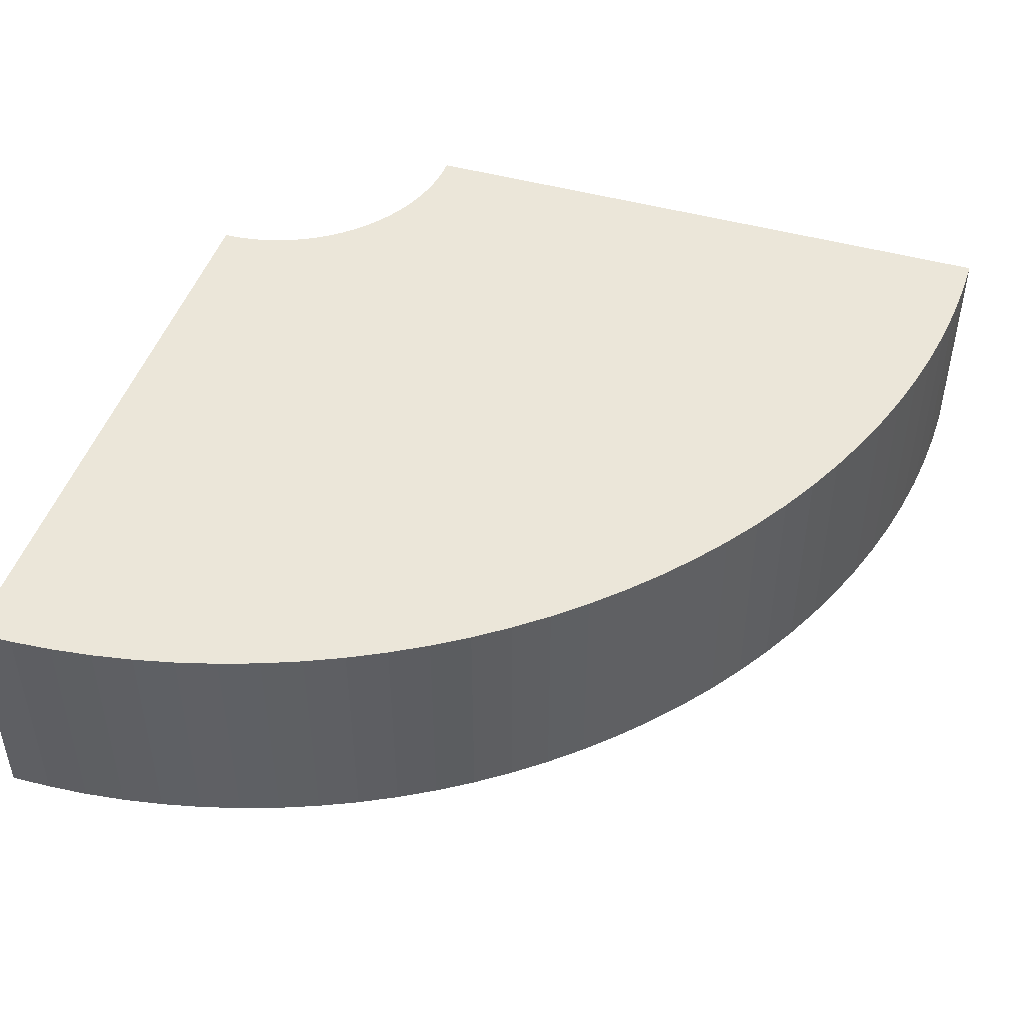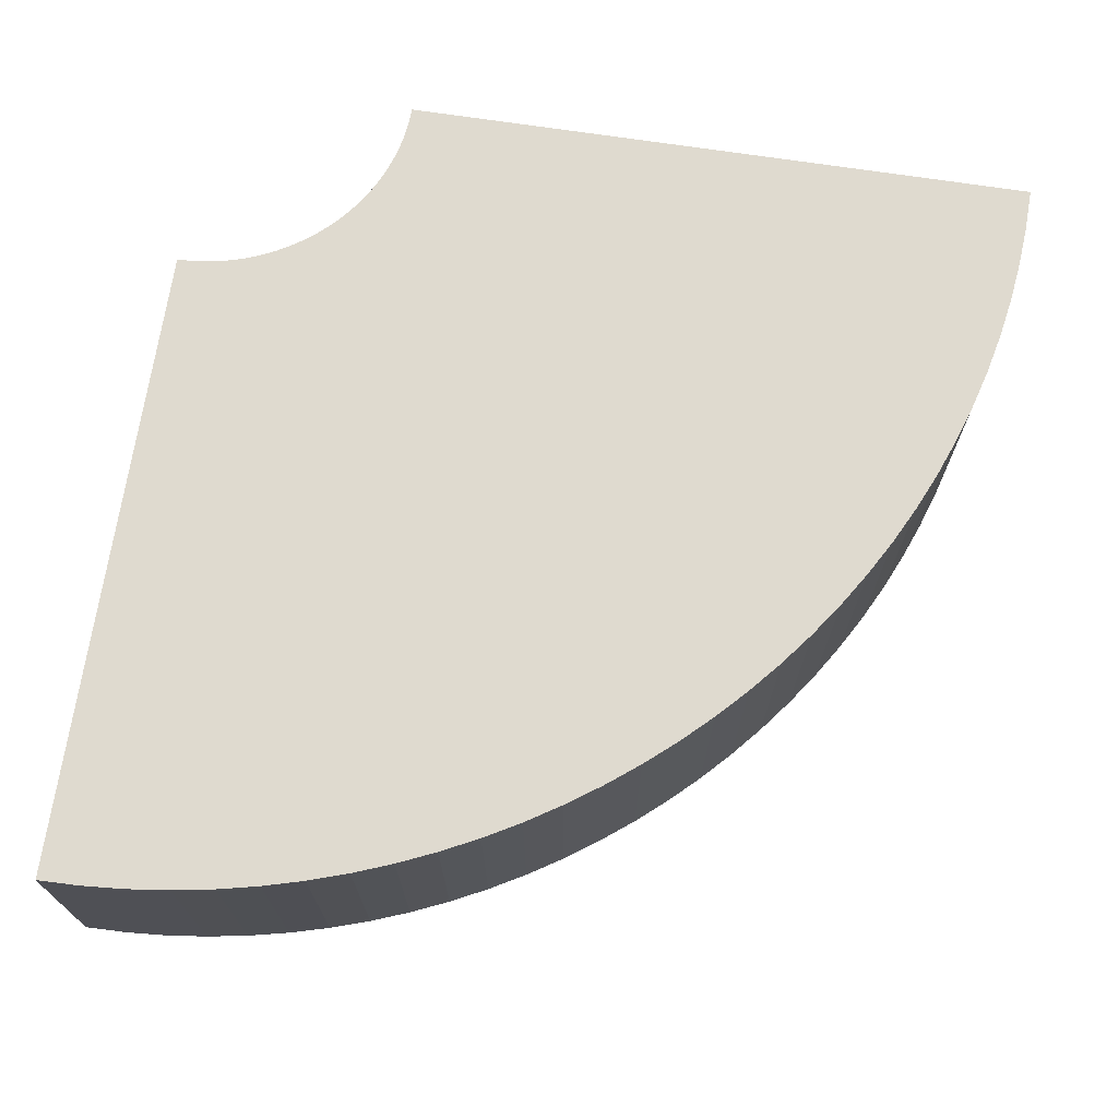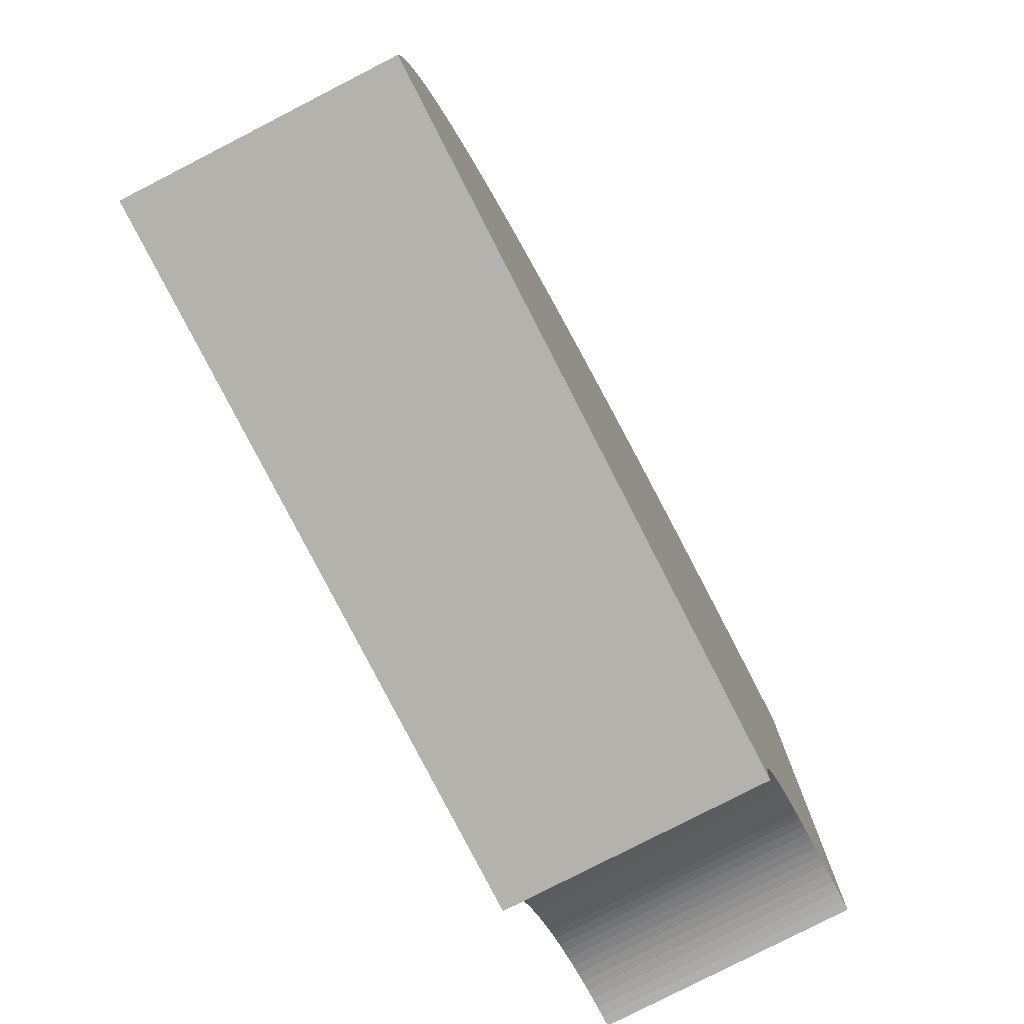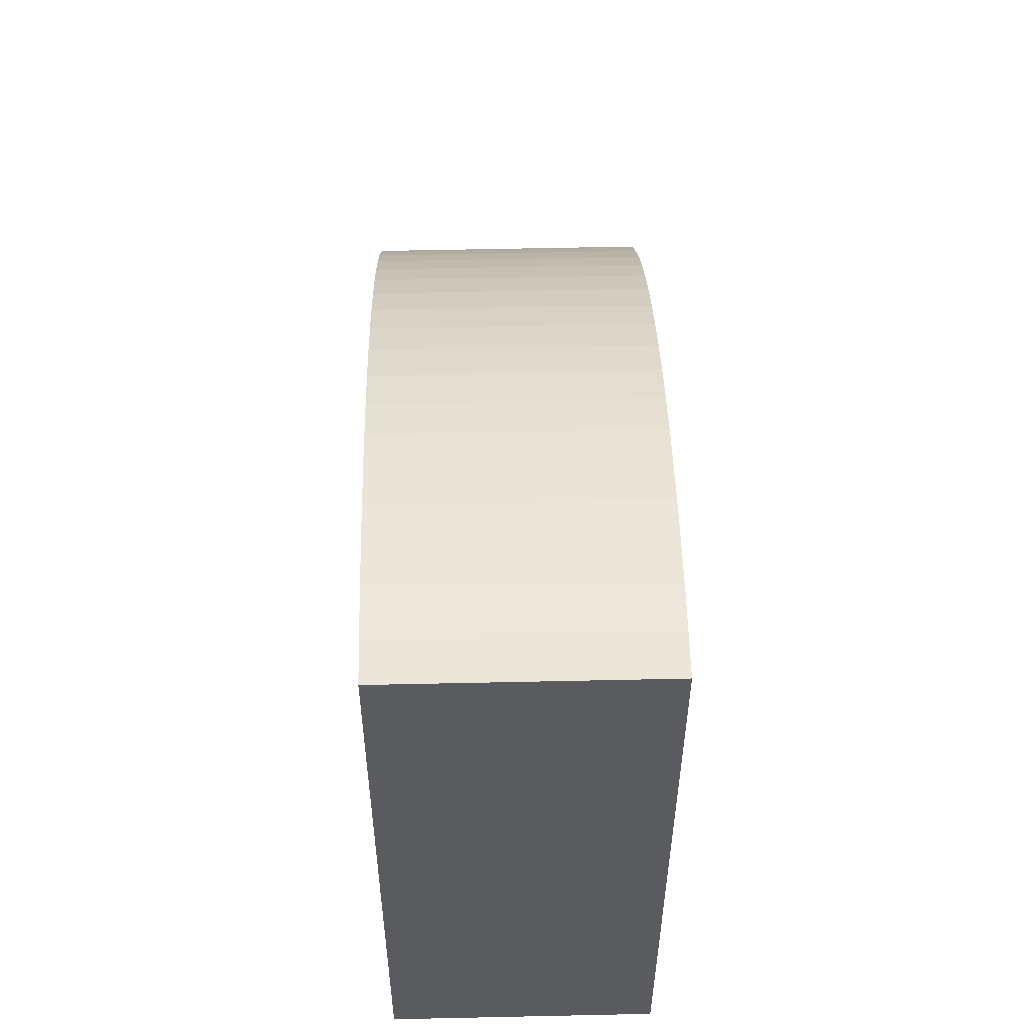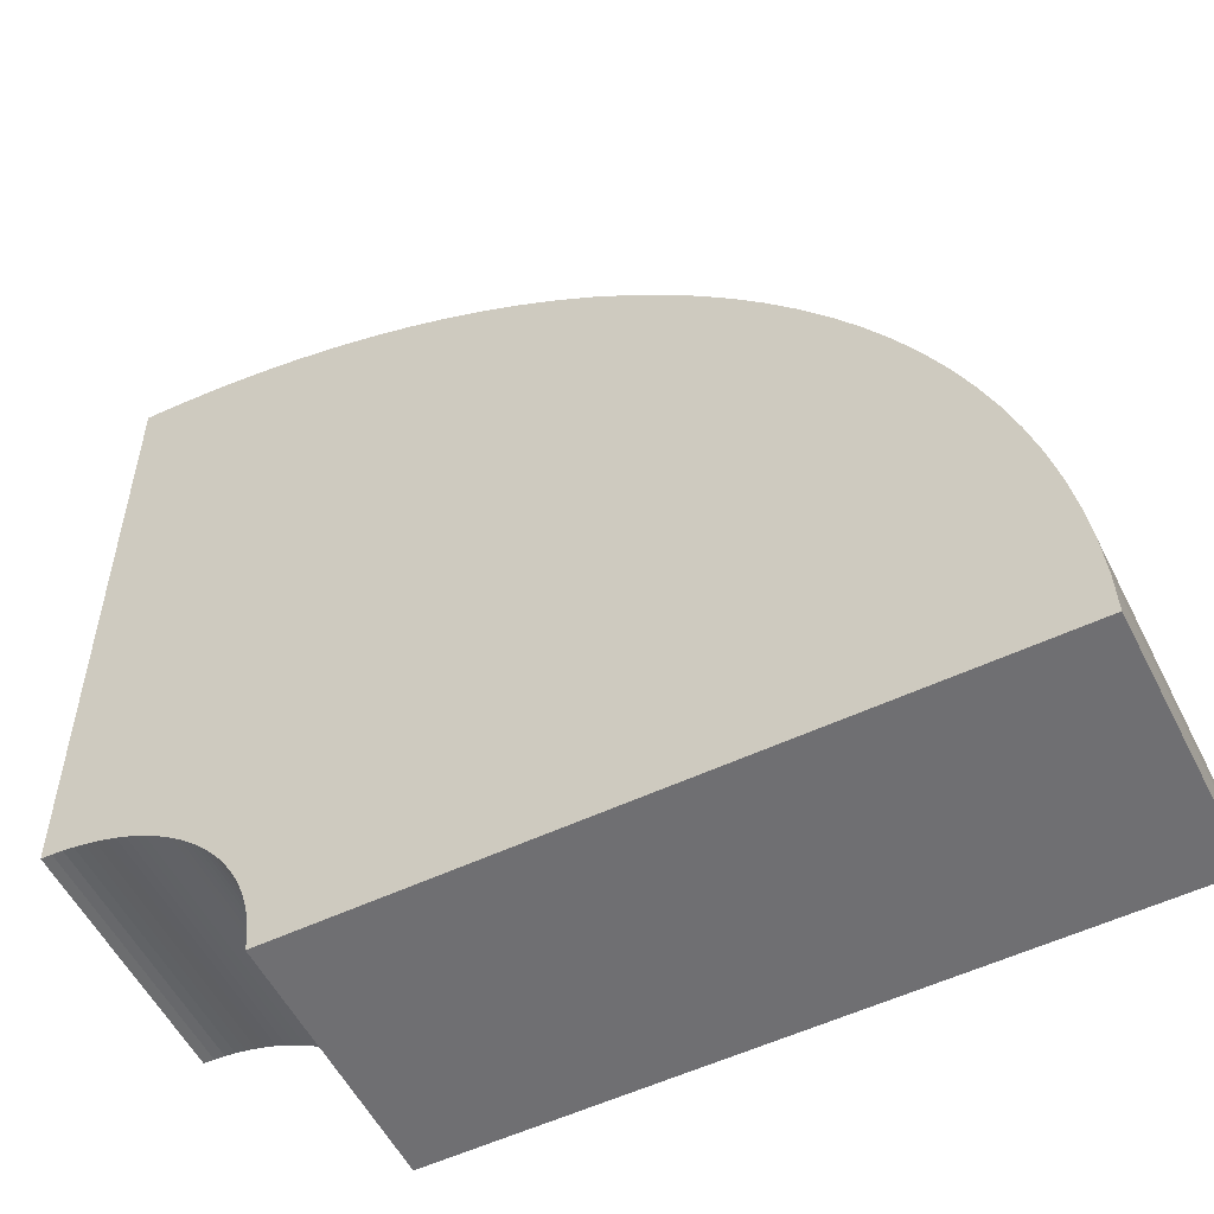
<metadata>
{"format":"obj","ext":"obj","renderer":"f3d","projection":"perspective","resolution":1024,"background":"white","views":[{"elev":46.8,"azim":-162.4,"up":"+Z"},{"elev":70.7,"azim":-171.4,"up":"+Z"},{"elev":-79.4,"azim":-62.8,"up":"+Y"},{"elev":56.8,"azim":88.7,"up":"+Y"},{"elev":-54.7,"azim":-153.5,"up":"+Y"}]}
</metadata>
<code>
g pb_Mesh-13512
v -0 0 0
v 0.00636 0.2591 0
v -0 0 1.5
v 0.00636 0.2591 1.5
v 4.002 0.06281 0
v 4 0 0
v 4.002 0.06281 1.5
v 4 0 1.5
v -0 0 1.5
v 4 0 1.5
v -0 0 0
v 4 0 0
v 0.00636 0.2591 0
v 0.02542 0.5175 0
v 0.00636 0.2591 1.5
v 0.02542 0.5175 1.5
v 4.006 0.1255 0
v 4.002 0.06281 0
v 4.006 0.1255 1.5
v 4.002 0.06281 1.5
v 0.02542 0.5175 0
v 0.05715 0.7747 0
v 0.02542 0.5175 1.5
v 0.05715 0.7747 1.5
v 4.014 0.1878 0
v 4.006 0.1255 0
v 4.014 0.1878 1.5
v 4.006 0.1255 1.5
v 0.05715 0.7747 0
v 0.1015 1.03 0
v 0.05715 0.7747 1.5
v 0.1015 1.03 1.5
v 4.025 0.2497 0
v 4.014 0.1878 0
v 4.025 0.2497 1.5
v 4.014 0.1878 1.5
v 0.1015 1.03 0
v 0.1582 1.283 0
v 0.1015 1.03 1.5
v 0.1582 1.283 1.5
v 4.038 0.311 0
v 4.025 0.2497 0
v 4.038 0.311 1.5
v 4.025 0.2497 1.5
v 0.1582 1.283 0
v 0.2274 1.533 0
v 0.1582 1.283 1.5
v 0.2274 1.533 1.5
v 4.055 0.3716 0
v 4.038 0.311 0
v 4.055 0.3716 1.5
v 4.038 0.311 1.5
v 0.2274 1.533 0
v 0.3086 1.779 0
v 0.2274 1.533 1.5
v 0.3086 1.779 1.5
v 4.075 0.4312 0
v 4.055 0.3716 0
v 4.075 0.4312 1.5
v 4.055 0.3716 1.5
v 0.3086 1.779 0
v 0.4019 2.021 0
v 0.3086 1.779 1.5
v 0.4019 2.021 1.5
v 4.097 0.4898 0
v 4.075 0.4312 0
v 4.097 0.4898 1.5
v 4.075 0.4312 1.5
v 0.4019 2.021 0
v 0.5069 2.257 0
v 0.4019 2.021 1.5
v 0.5069 2.257 1.5
v 4.123 0.5473 0
v 4.097 0.4898 0
v 4.123 0.5473 1.5
v 4.097 0.4898 1.5
v 0.5069 2.257 0
v 0.6235 2.489 0
v 0.5069 2.257 1.5
v 0.6235 2.489 1.5
v 4.151 0.6034 0
v 4.123 0.5473 0
v 4.151 0.6034 1.5
v 4.123 0.5473 1.5
v 0.6235 2.489 0
v 0.7512 2.714 0
v 0.6235 2.489 1.5
v 0.7512 2.714 1.5
v 4.182 0.6581 0
v 4.151 0.6034 0
v 4.182 0.6581 1.5
v 4.151 0.6034 1.5
v 0.7512 2.714 0
v 0.8898 2.933 0
v 0.7512 2.714 1.5
v 0.8898 2.933 1.5
v 4.216 0.7111 0
v 4.182 0.6581 0
v 4.216 0.7111 1.5
v 4.182 0.6581 1.5
v 0.8898 2.933 0
v 1.039 3.145 0
v 0.8898 2.933 1.5
v 1.039 3.145 1.5
v 4.252 0.7625 0
v 4.216 0.7111 0
v 4.252 0.7625 1.5
v 4.216 0.7111 1.5
v 1.039 3.145 0
v 1.199 3.35 0
v 1.039 3.145 1.5
v 1.199 3.35 1.5
v 4.291 0.812 0
v 4.252 0.7625 0
v 4.291 0.812 1.5
v 4.252 0.7625 1.5
v 1.199 3.35 0
v 1.368 3.546 0
v 1.199 3.35 1.5
v 1.368 3.546 1.5
v 4.332 0.8596 0
v 4.291 0.812 0
v 4.332 0.8596 1.5
v 4.291 0.812 1.5
v 1.368 3.546 0
v 1.546 3.734 0
v 1.368 3.546 1.5
v 1.546 3.734 1.5
v 4.375 0.9051 0
v 4.332 0.8596 0
v 4.375 0.9051 1.5
v 4.332 0.8596 1.5
v 1.546 3.734 0
v 1.734 3.912 0
v 1.546 3.734 1.5
v 1.734 3.912 1.5
v 4.42 0.9484 0
v 4.375 0.9051 0
v 4.42 0.9484 1.5
v 4.375 0.9051 1.5
v 1.734 3.912 0
v 1.93 4.081 0
v 1.734 3.912 1.5
v 1.93 4.081 1.5
v 4.468 0.9895 0
v 4.42 0.9484 0
v 4.468 0.9895 1.5
v 4.42 0.9484 1.5
v 1.93 4.081 0
v 2.135 4.241 0
v 1.93 4.081 1.5
v 2.135 4.241 1.5
v 4.518 1.028 0
v 4.468 0.9895 0
v 4.518 1.028 1.5
v 4.468 0.9895 1.5
v 2.135 4.241 0
v 2.347 4.39 0
v 2.135 4.241 1.5
v 2.347 4.39 1.5
v 4.569 1.064 0
v 4.518 1.028 0
v 4.569 1.064 1.5
v 4.518 1.028 1.5
v 2.347 4.39 0
v 2.566 4.529 0
v 2.347 4.39 1.5
v 2.566 4.529 1.5
v 4.622 1.098 0
v 4.569 1.064 0
v 4.622 1.098 1.5
v 4.569 1.064 1.5
v 2.566 4.529 0
v 2.791 4.657 0
v 2.566 4.529 1.5
v 2.791 4.657 1.5
v 4.677 1.129 0
v 4.622 1.098 0
v 4.677 1.129 1.5
v 4.622 1.098 1.5
v 2.791 4.657 0
v 3.023 4.773 0
v 2.791 4.657 1.5
v 3.023 4.773 1.5
v 4.733 1.157 0
v 4.677 1.129 0
v 4.733 1.157 1.5
v 4.677 1.129 1.5
v 3.023 4.773 0
v 3.259 4.878 0
v 3.023 4.773 1.5
v 3.259 4.878 1.5
v 4.79 1.183 0
v 4.733 1.157 0
v 4.79 1.183 1.5
v 4.733 1.157 1.5
v 3.259 4.878 0
v 3.501 4.971 0
v 3.259 4.878 1.5
v 3.501 4.971 1.5
v 4.849 1.205 0
v 4.79 1.183 0
v 4.849 1.205 1.5
v 4.79 1.183 1.5
v 3.501 4.971 0
v 3.747 5.053 0
v 3.501 4.971 1.5
v 3.747 5.053 1.5
v 4.908 1.225 0
v 4.849 1.205 0
v 4.908 1.225 1.5
v 4.849 1.205 1.5
v 3.747 5.053 0
v 3.997 5.122 0
v 3.747 5.053 1.5
v 3.997 5.122 1.5
v 4.969 1.242 0
v 4.908 1.225 0
v 4.969 1.242 1.5
v 4.908 1.225 1.5
v 3.997 5.122 0
v 4.25 5.179 0
v 3.997 5.122 1.5
v 4.25 5.179 1.5
v 5.03 1.255 0
v 4.969 1.242 0
v 5.03 1.255 1.5
v 4.969 1.242 1.5
v 4.25 5.179 0
v 4.505 5.223 0
v 4.25 5.179 1.5
v 4.505 5.223 1.5
v 5.092 1.266 0
v 5.03 1.255 0
v 5.092 1.266 1.5
v 5.03 1.255 1.5
v 4.505 5.223 0
v 4.762 5.255 0
v 4.505 5.223 1.5
v 4.762 5.255 1.5
v 5.155 1.274 0
v 5.092 1.266 0
v 5.155 1.274 1.5
v 5.092 1.266 1.5
v 4.762 5.255 0
v 5.021 5.274 0
v 4.762 5.255 1.5
v 5.021 5.274 1.5
v 5.217 1.278 0
v 5.155 1.274 0
v 5.217 1.278 1.5
v 5.155 1.274 1.5
v 5.021 5.274 0
v 5.28 5.28 0
v 5.021 5.274 1.5
v 5.28 5.28 1.5
v 5.28 1.28 0
v 5.217 1.278 0
v 5.28 1.28 1.5
v 5.217 1.278 1.5
v 5.28 1.28 1.5
v 5.28 5.28 1.5
v 5.28 1.28 0
v 5.28 5.28 0
v -0 0 1.5
v 0.00636 0.2591 1.5
v 4 0 1.5
v 4.002 0.06281 1.5
v 0.00636 0.2591 0
v -0 0 0
v 4.002 0.06281 0
v 4 0 0
v 0.02542 0.5175 1.5
v 4.006 0.1255 1.5
v 0.02542 0.5175 0
v 4.006 0.1255 0
v 0.05715 0.7747 1.5
v 4.014 0.1878 1.5
v 0.05715 0.7747 0
v 4.014 0.1878 0
v 0.1015 1.03 1.5
v 4.025 0.2497 1.5
v 0.1015 1.03 0
v 4.025 0.2497 0
v 0.1582 1.283 1.5
v 4.038 0.311 1.5
v 0.1582 1.283 0
v 4.038 0.311 0
v 0.2274 1.533 1.5
v 4.055 0.3716 1.5
v 0.2274 1.533 0
v 4.055 0.3716 0
v 0.3086 1.779 1.5
v 4.075 0.4312 1.5
v 0.3086 1.779 0
v 4.075 0.4312 0
v 0.4019 2.021 1.5
v 4.097 0.4898 1.5
v 0.4019 2.021 0
v 4.097 0.4898 0
v 0.5069 2.257 1.5
v 4.123 0.5473 1.5
v 0.5069 2.257 0
v 4.123 0.5473 0
v 0.6235 2.489 1.5
v 4.151 0.6034 1.5
v 0.6235 2.489 0
v 4.151 0.6034 0
v 0.7512 2.714 1.5
v 4.182 0.6581 1.5
v 0.7512 2.714 0
v 4.182 0.6581 0
v 0.8898 2.933 1.5
v 4.216 0.7111 1.5
v 0.8898 2.933 0
v 4.216 0.7111 0
v 1.039 3.145 1.5
v 4.252 0.7625 1.5
v 1.039 3.145 0
v 4.252 0.7625 0
v 1.199 3.35 1.5
v 4.291 0.812 1.5
v 1.199 3.35 0
v 4.291 0.812 0
v 1.368 3.546 1.5
v 4.332 0.8596 1.5
v 1.368 3.546 0
v 4.332 0.8596 0
v 1.546 3.734 1.5
v 4.375 0.9051 1.5
v 1.546 3.734 0
v 4.375 0.9051 0
v 1.734 3.912 1.5
v 4.42 0.9484 1.5
v 1.734 3.912 0
v 4.42 0.9484 0
v 1.93 4.081 1.5
v 4.468 0.9895 1.5
v 1.93 4.081 0
v 4.468 0.9895 0
v 2.135 4.241 1.5
v 4.518 1.028 1.5
v 2.135 4.241 0
v 4.518 1.028 0
v 2.347 4.39 1.5
v 4.569 1.064 1.5
v 2.347 4.39 0
v 4.569 1.064 0
v 2.566 4.529 1.5
v 4.622 1.098 1.5
v 2.566 4.529 0
v 4.622 1.098 0
v 2.791 4.657 1.5
v 4.677 1.129 1.5
v 2.791 4.657 0
v 4.677 1.129 0
v 3.023 4.773 1.5
v 4.733 1.157 1.5
v 3.023 4.773 0
v 4.733 1.157 0
v 3.259 4.878 1.5
v 4.79 1.183 1.5
v 3.259 4.878 0
v 4.79 1.183 0
v 3.501 4.971 1.5
v 4.849 1.205 1.5
v 3.501 4.971 0
v 4.849 1.205 0
v 3.747 5.053 1.5
v 4.908 1.225 1.5
v 3.747 5.053 0
v 4.908 1.225 0
v 3.997 5.122 1.5
v 4.969 1.242 1.5
v 3.997 5.122 0
v 4.969 1.242 0
v 4.25 5.179 1.5
v 5.03 1.255 1.5
v 4.25 5.179 0
v 5.03 1.255 0
v 4.505 5.223 1.5
v 5.092 1.266 1.5
v 4.505 5.223 0
v 5.092 1.266 0
v 4.762 5.255 1.5
v 5.155 1.274 1.5
v 4.762 5.255 0
v 5.155 1.274 0
v 5.021 5.274 1.5
v 5.217 1.278 1.5
v 5.021 5.274 0
v 5.217 1.278 0
v 5.28 5.28 1.5
v 5.28 1.28 1.5
v 5.28 5.28 0
v 5.28 1.28 0
g pb_Mesh-13512_0
f 3 2 1
f 3 4 2
f 7 6 5
f 7 8 6
f 11 10 9
f 11 12 10
f 15 14 13
f 15 16 14
f 19 18 17
f 19 20 18
f 23 22 21
f 23 24 22
f 27 26 25
f 27 28 26
f 31 30 29
f 31 32 30
f 35 34 33
f 35 36 34
f 39 38 37
f 39 40 38
f 43 42 41
f 43 44 42
f 47 46 45
f 47 48 46
f 51 50 49
f 51 52 50
f 55 54 53
f 55 56 54
f 59 58 57
f 59 60 58
f 63 62 61
f 63 64 62
f 67 66 65
f 67 68 66
f 71 70 69
f 71 72 70
f 75 74 73
f 75 76 74
f 79 78 77
f 79 80 78
f 83 82 81
f 83 84 82
f 87 86 85
f 87 88 86
f 91 90 89
f 91 92 90
f 95 94 93
f 95 96 94
f 99 98 97
f 99 100 98
f 103 102 101
f 103 104 102
f 107 106 105
f 107 108 106
f 111 110 109
f 111 112 110
f 115 114 113
f 115 116 114
f 119 118 117
f 119 120 118
f 123 122 121
f 123 124 122
f 127 126 125
f 127 128 126
f 131 130 129
f 131 132 130
f 135 134 133
f 135 136 134
f 139 138 137
f 139 140 138
f 143 142 141
f 143 144 142
f 147 146 145
f 147 148 146
f 151 150 149
f 151 152 150
f 155 154 153
f 155 156 154
f 159 158 157
f 159 160 158
f 163 162 161
f 163 164 162
f 167 166 165
f 167 168 166
f 171 170 169
f 171 172 170
f 175 174 173
f 175 176 174
f 179 178 177
f 179 180 178
f 183 182 181
f 183 184 182
f 187 186 185
f 187 188 186
f 191 190 189
f 191 192 190
f 195 194 193
f 195 196 194
f 199 198 197
f 199 200 198
f 203 202 201
f 203 204 202
f 207 206 205
f 207 208 206
f 211 210 209
f 211 212 210
f 215 214 213
f 215 216 214
f 219 218 217
f 219 220 218
f 223 222 221
f 223 224 222
f 227 226 225
f 227 228 226
f 231 230 229
f 231 232 230
f 235 234 233
f 235 236 234
f 239 238 237
f 239 240 238
f 243 242 241
f 243 244 242
f 247 246 245
f 247 248 246
f 251 250 249
f 251 252 250
f 255 254 253
f 255 256 254
f 259 258 257
f 259 260 258
f 263 262 261
f 263 264 262
f 267 266 265
f 267 268 266
f 271 270 269
f 271 272 270
f 268 273 266
f 268 274 273
f 276 269 275
f 276 271 269
f 274 277 273
f 274 278 277
f 280 275 279
f 280 276 275
f 278 281 277
f 278 282 281
f 284 279 283
f 284 280 279
f 282 285 281
f 282 286 285
f 288 283 287
f 288 284 283
f 286 289 285
f 286 290 289
f 292 287 291
f 292 288 287
f 290 293 289
f 290 294 293
f 296 291 295
f 296 292 291
f 294 297 293
f 294 298 297
f 300 295 299
f 300 296 295
f 298 301 297
f 298 302 301
f 304 299 303
f 304 300 299
f 302 305 301
f 302 306 305
f 308 303 307
f 308 304 303
f 306 309 305
f 306 310 309
f 312 307 311
f 312 308 307
f 310 313 309
f 310 314 313
f 316 311 315
f 316 312 311
f 314 317 313
f 314 318 317
f 320 315 319
f 320 316 315
f 318 321 317
f 318 322 321
f 324 319 323
f 324 320 319
f 322 325 321
f 322 326 325
f 328 323 327
f 328 324 323
f 326 329 325
f 326 330 329
f 332 327 331
f 332 328 327
f 330 333 329
f 330 334 333
f 336 331 335
f 336 332 331
f 334 337 333
f 334 338 337
f 340 335 339
f 340 336 335
f 338 341 337
f 338 342 341
f 344 339 343
f 344 340 339
f 342 345 341
f 342 346 345
f 348 343 347
f 348 344 343
f 346 349 345
f 346 350 349
f 352 347 351
f 352 348 347
f 350 353 349
f 350 354 353
f 356 351 355
f 356 352 351
f 354 357 353
f 354 358 357
f 360 355 359
f 360 356 355
f 358 361 357
f 358 362 361
f 364 359 363
f 364 360 359
f 362 365 361
f 362 366 365
f 368 363 367
f 368 364 363
f 366 369 365
f 366 370 369
f 372 367 371
f 372 368 367
f 370 373 369
f 370 374 373
f 376 371 375
f 376 372 371
f 374 377 373
f 374 378 377
f 380 375 379
f 380 376 375
f 378 381 377
f 378 382 381
f 384 379 383
f 384 380 379
f 382 385 381
f 382 386 385
f 388 383 387
f 388 384 383
f 386 389 385
f 386 390 389
f 392 387 391
f 392 388 387
f 390 393 389
f 390 394 393
f 396 391 395
f 396 392 391

</code>
